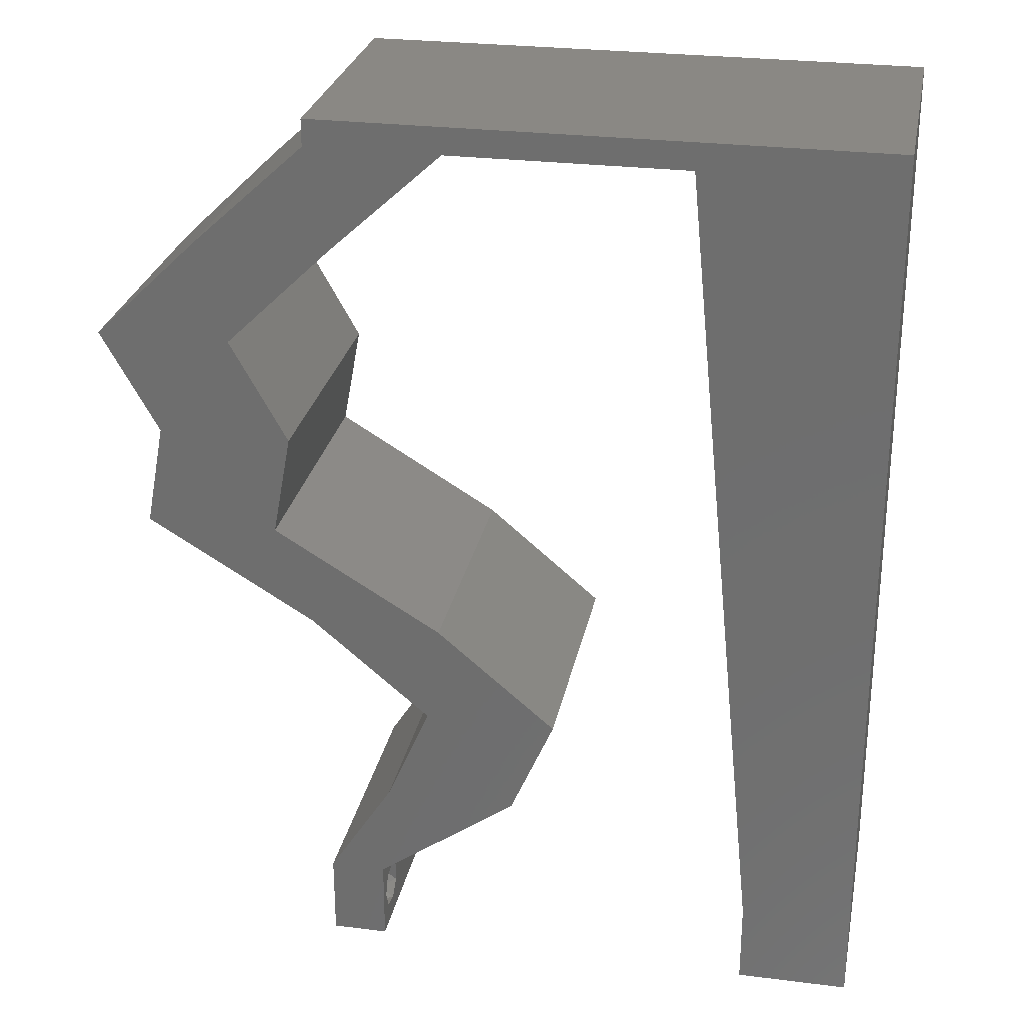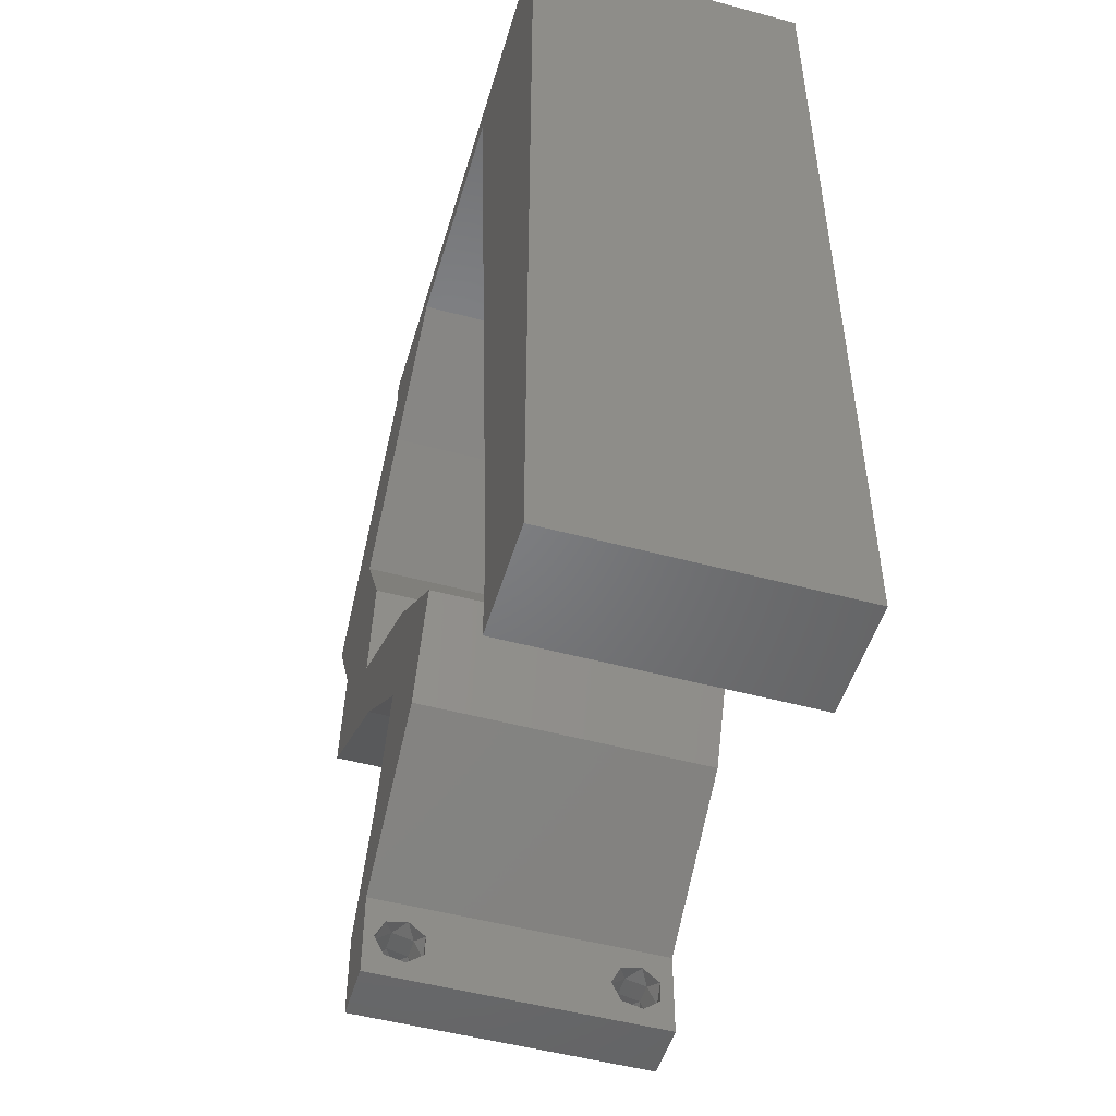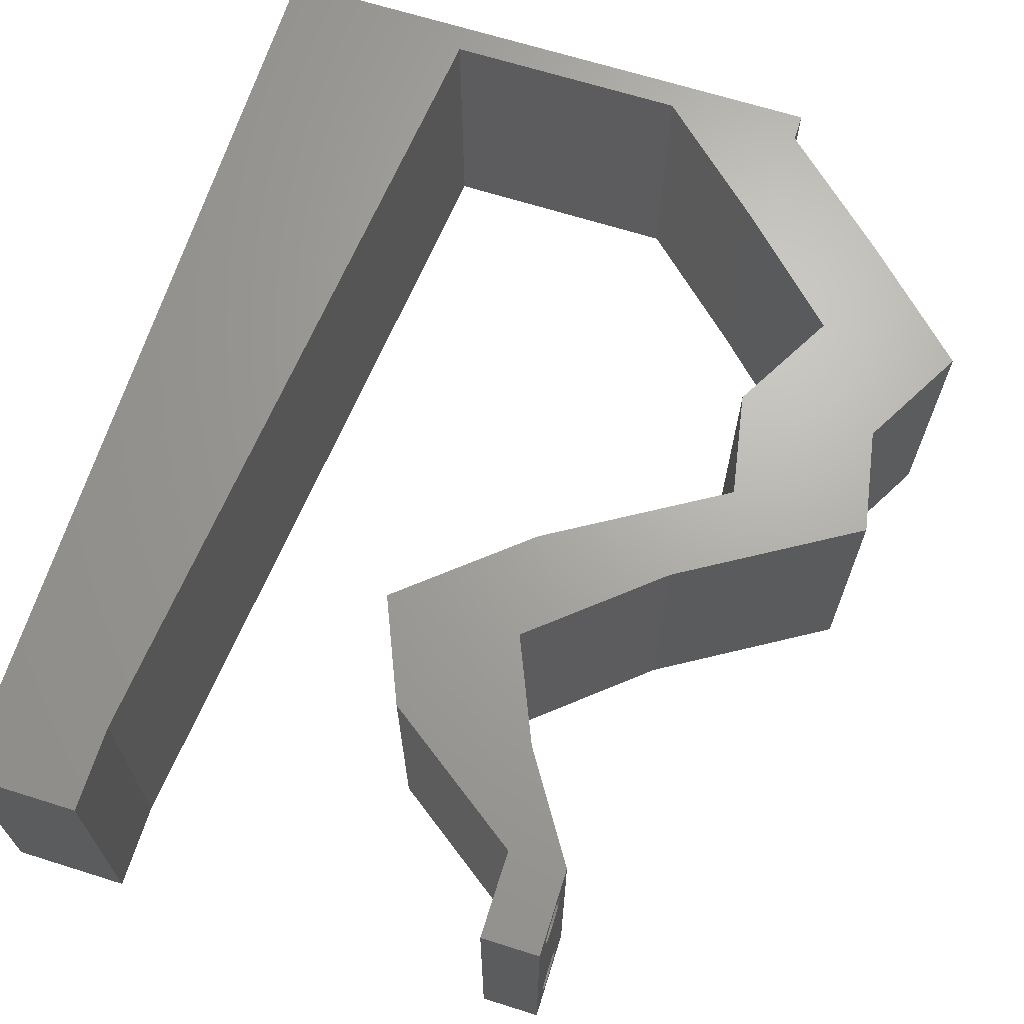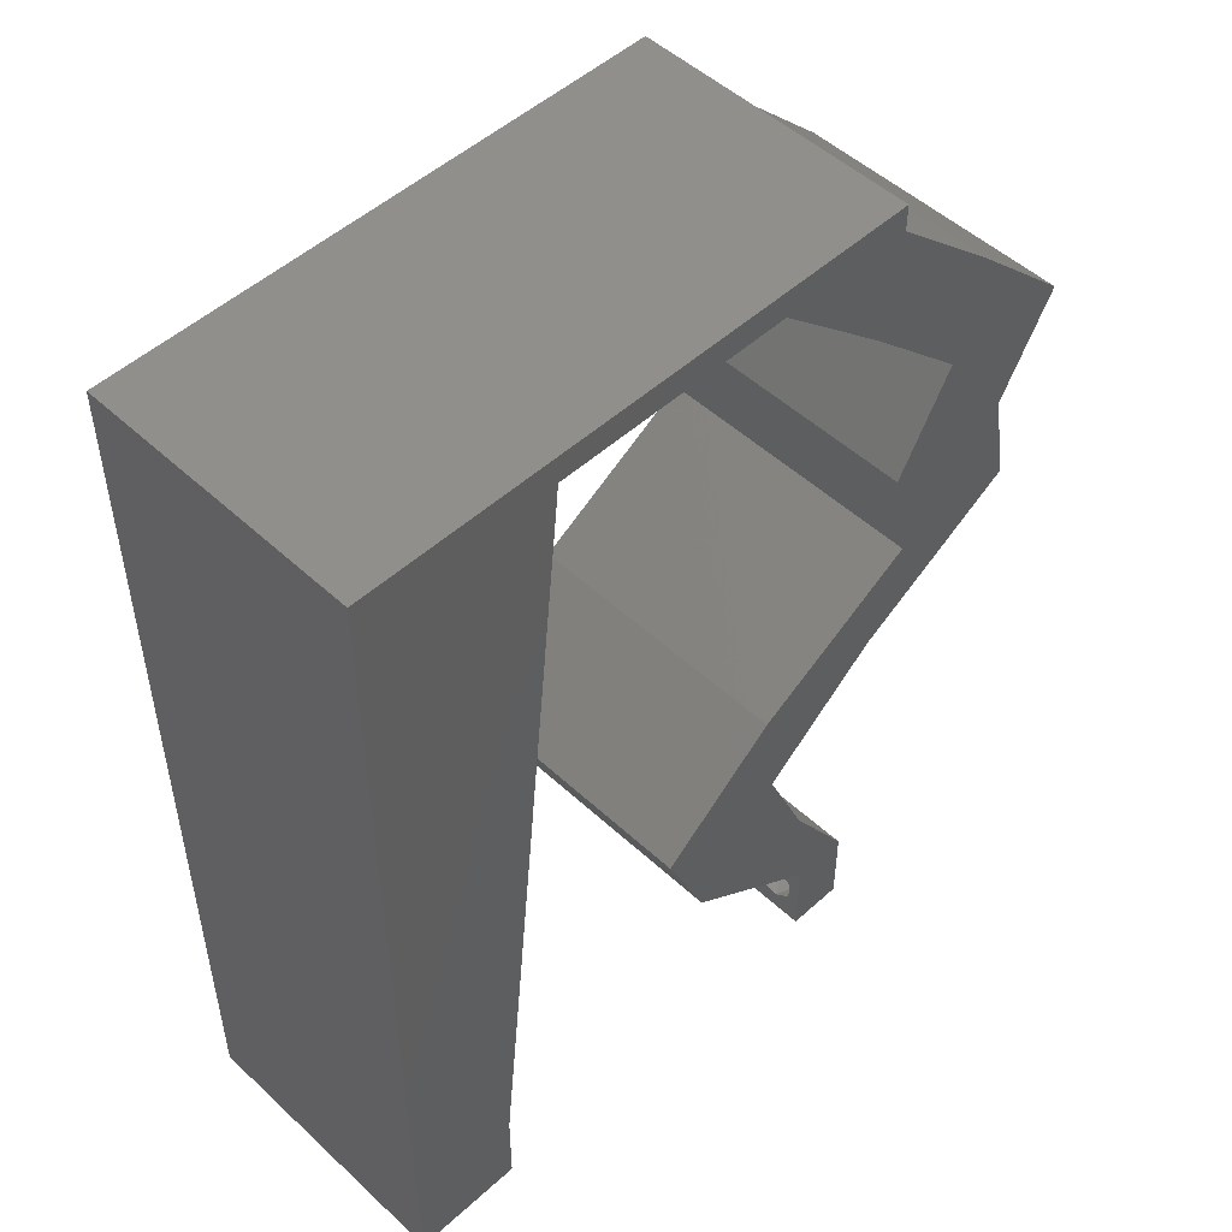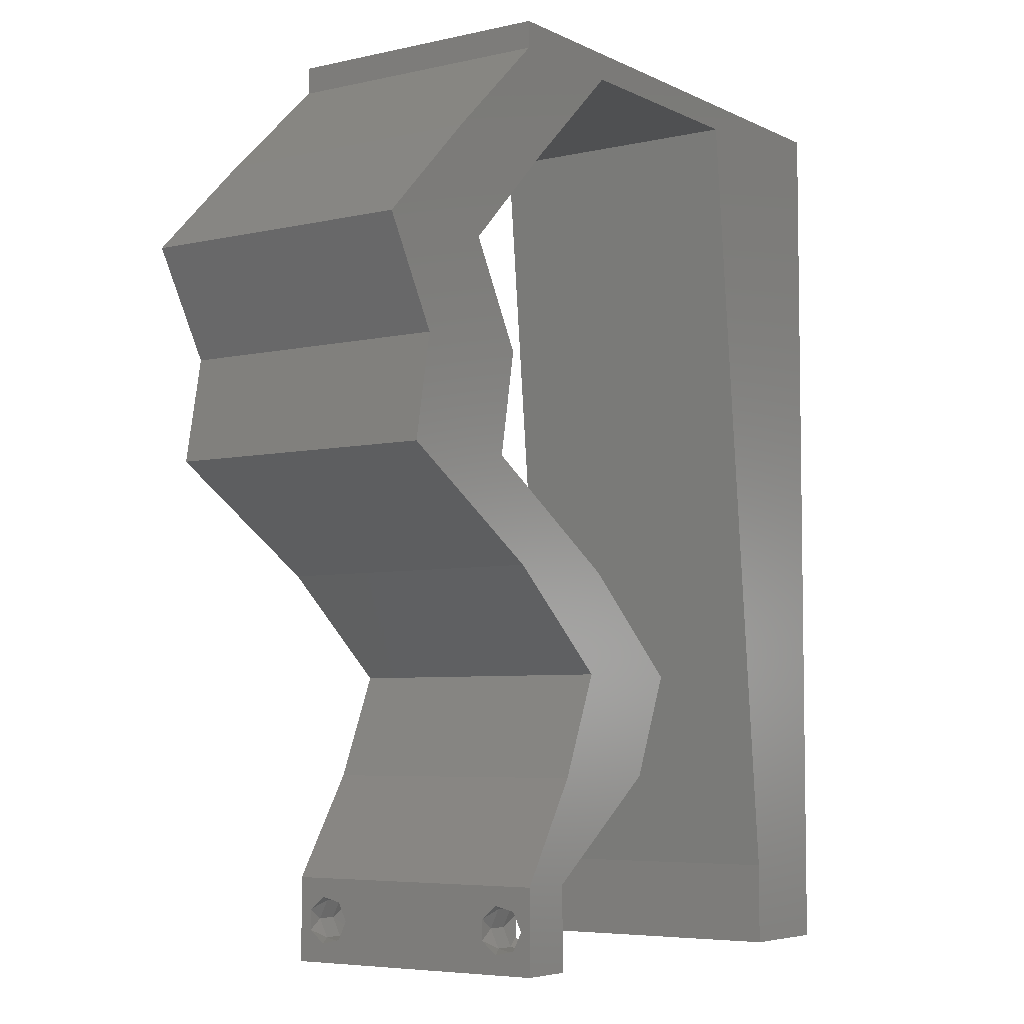
<metadata>
{"format":"stl","ext":"stl","renderer":"f3d","projection":"perspective","resolution":1024,"background":"white","views":[{"elev":27.2,"azim":-169.0,"up":"+Y"},{"elev":-50.6,"azim":-106.4,"up":"+Y"},{"elev":67.1,"azim":17.5,"up":"+Z"},{"elev":50.6,"azim":-44.7,"up":"+Y"},{"elev":-5.6,"azim":124.9,"up":"+Y"}]}
</metadata>
<code>
# stl→obj: 251 verts, 506 faces
v 0.04 -0.003738 0.003932
v 0.04 0 0.01
v 0.04 -0.006 0.01
v 0.04 -0.003 0.0159
v 0.04 -0.004657 0.002778
v 0.04 -0.006 0
v 0.04 -0.004329 0.00134
v 0.04 -0.001671 0.00134
v 0.04 0 0
v 0.04 -0.001343 0.002778
v 0.04 -0.003 0.0007
v 0.04 -0.002262 0.01913
v 0.04 -0.001343 0.01798
v 0.04 0 0.02
v 0.04 -0.004657 0.01798
v 0.04 -0.003738 0.01913
v 0.04 -0.006 0.02
v 0.04 -0.001671 0.01654
v 0.04 -0.004329 0.01654
v 0.04 -0.002262 0.003932
v 0.036 -0.003738 0.003932
v 0.036 -0.006 0.01
v 0.036 0 0.01
v 0.036 -0.003 0.0159
v 0.036 -0.004329 0.00134
v 0.036 -0.006 0
v 0.036 -0.004657 0.002778
v 0.036 -0.001343 0.002778
v 0.036 0 0
v 0.036 -0.001671 0.00134
v 0.036 -0.003 0.0007
v 0.036 0 0.02
v 0.036 -0.001343 0.01798
v 0.036 -0.002262 0.01913
v 0.036 -0.003738 0.01913
v 0.036 -0.004657 0.01798
v 0.036 -0.006 0.02
v 0.036 -0.004329 0.01654
v 0.036 -0.001671 0.01654
v 0.036 -0.002262 0.003932
v 0.04598 0.04356 0.02
v 0.04192 0.0363 0.02
v 0.05141 0.0363 0.02
v 0.04796 0.05082 0.02
v 0.05547 0.04356 0.02
v 0 -0.006 0.02
v 0.008 -0.006 0.02
v 0.004 -0.003 0.02
v 0.008 0 0.02
v 0 0 0.02
v 0.01262 0.04646 0.02
v 0.01378 0.05808 0.02
v 0.008677 0.05272 0.02
v 0.03093 0.00363 0.02
v 0.03532 0.002957 0.02
v 0.04762 0.03156 0.02
v 0.004289 0.005904 0.02
v 0.04328 0.02904 0.02
v 0 0.024 0.02
v 0 0.012 0.02
v 0.004834 0.01791 0.02
v 0 0.06 0.02
v 0 0.048 0.02
v 0.04676 0.02541 0.02
v 0.03534 0.00726 0.02
v 0.03221 0.01452 0.02
v 0.03028 0.008954 0.02
v 0.05277 0.02904 0.02
v 0.009156 0.01162 0.02
v 0.01031 0.02323 0.02
v 0.01 0.06 0.02
v 0.02272 0.01452 0.02
v 0.02585 0.00726 0.02
v 0.0278 0.01277 0.02
v 0.006378 0.04185 0.02
v 0 0.036 0.02
v 0.005599 0.02957 0.02
v 0.038 -0.003 0.02
v 0.01147 0.03485 0.02
v 0.02 0.06 0.02
v 0.02214 0.05808 0.02
v 0.03 0.06 0.02
v 0.03051 0.05808 0.02
v 0.04 0.05808 0.02
v 0.04 0.06 0.02
v 0.03847 0.05082 0.02
v 0.04076 0.02178 0.02
v 0.03127 0.02178 0.02
v 0.03727 0.02541 0.02
v 0 -0.006 0.01
v 0 -0.003 0.015
v 0 0 0.01
v 0 -0.006 0
v 0 -0.003 0.005
v 0 0 0
v 0.004 -0.006 0.015
v 0.008 -0.006 0.01
v 0.004 -0.006 0.005
v 0.008 -0.006 0
v 0 0.048 0
v 0 0.051 0.0114
v 0 0.06 0
v 0 0.009 0.0114
v 0 0.06 0.01
v 0 0.036 0
v 0 0.03 0.01008
v 0 0.0415 0.01023
v 0 0.024 0
v 0 0.0185 0.01023
v 0 0.012 0
v 0 0.005337 0.005128
v 0.04598 0.04356 0
v 0.05141 0.0363 0
v 0.04192 0.0363 0
v 0.04796 0.05082 0
v 0.05547 0.04356 0
v 0.004 -0.003 0
v 0.008 0 0
v 0.01262 0.04646 0
v 0.008677 0.05272 0
v 0.01378 0.05808 0
v 0.03093 0.00363 0
v 0.03532 0.002957 0
v 0.04762 0.03156 0
v 0.004289 0.005904 0
v 0.04328 0.02904 0
v 0.004834 0.01791 0
v 0.04676 0.02541 0
v 0.03534 0.00726 0
v 0.03028 0.008954 0
v 0.03221 0.01452 0
v 0.05277 0.02904 0
v 0.009156 0.01162 0
v 0.01031 0.02323 0
v 0.01 0.06 0
v 0.02272 0.01452 0
v 0.0278 0.01277 0
v 0.02585 0.00726 0
v 0.006378 0.04185 0
v 0.005599 0.02957 0
v 0.038 -0.003 0
v 0.01147 0.03485 0
v 0.02 0.06 0
v 0.02214 0.05808 0
v 0.03 0.06 0
v 0.03051 0.05808 0
v 0.04 0.06 0
v 0.04 0.05808 0
v 0.03847 0.05082 0
v 0.03127 0.02178 0
v 0.04076 0.02178 0
v 0.03727 0.02541 0
v 0.008 0 0.01
v 0.008 -0.003 0.015
v 0.008 -0.003 0.005
v 0.015 0.06 0.01134
v 0.025 0.06 0.008977
v 0.006575 0.06 0.007337
v 0.03344 0.06 0.01273
v 0.04 0.06 0.01
v 0.03407 0.06 0.005945
v 0.005798 0.06 0.01422
v 0.04 0.05808 0.01
v 0.04398 0.05445 0.005494
v 0.04398 0.05445 0.01448
v 0.04796 0.05082 0.01
v 0.05172 0.04719 0.005
v 0.05172 0.04719 0.015
v 0.05547 0.04356 0.01
v 0.05344 0.03993 0.015
v 0.05141 0.0363 0.01
v 0.05344 0.03993 0.005
v 0.05209 0.03267 0.015
v 0.05277 0.02904 0.01
v 0.05209 0.03267 0.005
v 0.04473 0.02418 0.004908
v 0.04076 0.02178 0.01
v 0.04857 0.0265 0.004824
v 0.04496 0.02432 0.01476
v 0.0488 0.02664 0.01471
v 0.0468 0.02543 0.009714
v 0.03649 0.01815 0.005691
v 0.03649 0.01815 0.01448
v 0.03221 0.01452 0.01
v 0.03377 0.01089 0.015
v 0.03534 0.00726 0.01
v 0.03377 0.01089 0.005
v 0.03767 0.00363 0.015
v 0.03767 0.00363 0.005
v 0.02585 0.00726 0.01
v 0.02428 0.01089 0.015
v 0.02272 0.01452 0.01
v 0.02428 0.01089 0.005
v 0.027 0.01815 0.005691
v 0.027 0.01815 0.01448
v 0.03127 0.02178 0.01
v 0.0393 0.02664 0.004908
v 0.04328 0.02904 0.01
v 0.03547 0.02432 0.004824
v 0.03907 0.0265 0.01476
v 0.03523 0.02418 0.01471
v 0.03723 0.02539 0.009714
v 0.0426 0.03267 0.015
v 0.04192 0.0363 0.01
v 0.0426 0.03267 0.005
v 0.04395 0.03993 0.015
v 0.04598 0.04356 0.01
v 0.04395 0.03993 0.005
v 0.04223 0.04719 0.005
v 0.04223 0.04719 0.015
v 0.03847 0.05082 0.01
v 0.03449 0.05445 0.005494
v 0.03449 0.05445 0.01448
v 0.03051 0.05808 0.01
v 0.02289 0.05808 0.007875
v 0.01378 0.05808 0.01
v 0.01966 0.05808 0.01411
v 0.02517 0.05808 0.01433
v 0.008867 0.008712 0.01159
v 0.01291 0.04937 0.008407
v 0.012 0.04017 0.009734
v 0.01089 0.02904 0.01
v 0.009782 0.01791 0.01027
v 0.0385 -0.002262 0.01607
v 0.03873 -0.003738 0.01607
v 0.03726 -0.003758 0.01608
v 0.03712 -0.002262 0.01607
v 0.03873 -0.004329 0.01866
v 0.03727 -0.003 0.0193
v 0.03875 -0.003 0.0193
v 0.03873 -0.001671 0.01866
v 0.03727 -0.001343 0.01722
v 0.03875 -0.001343 0.01722
v 0.03727 -0.004657 0.01722
v 0.03875 -0.004657 0.01722
v 0.03725 -0.001671 0.01866
v 0.03725 -0.004329 0.01866
v 0.0375 -0.003738 0.0008684
v 0.03727 -0.002262 0.0008684
v 0.03871 -0.002229 0.0008847
v 0.03888 -0.003738 0.0008684
v 0.03873 -0.003 0.0041
v 0.03727 -0.001671 0.00346
v 0.03875 -0.001671 0.00346
v 0.03727 -0.004329 0.00346
v 0.03875 -0.004329 0.00346
v 0.03725 -0.003 0.0041
v 0.03873 -0.001343 0.002022
v 0.03725 -0.001343 0.002022
v 0.03873 -0.004657 0.002022
v 0.03725 -0.004657 0.002022
f 1 2 3
f 2 4 3
f 5 6 7
f 8 9 10
f 11 9 8
f 7 6 11
f 12 13 14
f 15 16 17
f 16 14 17
f 12 14 16
f 6 9 11
f 14 18 2
f 13 18 14
f 3 19 17
f 19 15 17
f 9 2 10
f 3 6 5
f 2 18 4
f 4 19 3
f 20 2 1
f 10 2 20
f 1 3 5
f 21 22 23
f 22 24 23
f 25 26 27
f 28 29 30
f 30 29 31
f 31 26 25
f 32 33 34
f 35 36 37
f 37 32 35
f 37 36 38
f 35 32 34
f 29 26 31
f 37 38 22
f 39 32 23
f 39 33 32
f 26 22 27
f 23 29 28
f 22 38 24
f 23 24 39
f 27 22 21
f 23 40 21
f 28 40 23
f 41 42 43
f 44 41 45
f 46 47 48
f 49 50 48
f 51 52 53
f 54 32 55
f 43 42 56
f 45 41 43
f 50 49 57
f 42 58 56
f 59 60 61
f 62 63 53
f 58 64 56
f 65 66 67
f 64 68 56
f 69 70 61
f 52 71 53
f 72 73 74
f 53 63 75
f 51 53 75
f 76 59 77
f 69 60 57
f 37 17 78
f 68 43 56
f 70 79 77
f 14 32 78
f 65 54 55
f 73 54 67
f 50 46 48
f 47 49 48
f 63 76 75
f 54 65 67
f 70 59 61
f 60 69 61
f 79 76 77
f 79 51 75
f 76 79 75
f 59 70 77
f 67 66 74
f 73 67 74
f 60 50 57
f 17 14 78
f 32 37 78
f 52 80 71
f 80 52 81
f 49 69 57
f 82 80 81
f 71 62 53
f 83 84 85
f 82 83 85
f 84 86 44
f 83 86 84
f 86 41 44
f 66 87 88
f 87 89 88
f 87 64 58
f 89 87 58
f 66 88 74
f 14 65 55
f 32 14 55
f 88 72 74
f 83 82 81
f 90 91 92
f 50 91 46
f 93 94 95
f 92 94 90
f 46 91 90
f 92 91 50
f 90 94 93
f 95 94 92
f 47 96 97
f 90 96 46
f 93 98 90
f 97 98 99
f 46 96 47
f 97 96 90
f 99 98 93
f 90 98 97
f 100 101 102
f 50 103 92
f 104 101 62
f 60 103 50
f 62 101 63
f 105 106 107
f 108 106 105
f 76 106 59
f 107 106 76
f 59 109 60
f 110 109 108
f 109 106 108
f 59 106 109
f 63 107 76
f 105 107 100
f 95 111 110
f 110 103 109
f 107 101 100
f 110 111 103
f 109 103 60
f 63 101 107
f 92 111 95
f 103 111 92
f 102 101 104
f 112 113 114
f 115 116 112
f 93 117 99
f 118 117 95
f 119 120 121
f 122 123 29
f 113 124 114
f 116 113 112
f 95 125 118
f 114 124 126
f 108 127 110
f 102 120 100
f 126 124 128
f 129 130 131
f 128 124 132
f 133 127 134
f 121 120 135
f 136 137 138
f 120 139 100
f 119 139 120
f 105 140 108
f 133 125 110
f 26 141 6
f 132 124 113
f 134 140 142
f 9 141 29
f 129 123 122
f 138 130 122
f 95 117 93
f 99 117 118
f 100 139 105
f 122 130 129
f 134 127 108
f 110 127 133
f 142 140 105
f 142 139 119
f 105 139 142
f 108 140 134
f 130 137 131
f 138 137 130
f 110 125 95
f 6 141 9
f 29 141 26
f 135 143 121
f 143 144 121
f 118 125 133
f 145 144 143
f 135 120 102
f 146 147 148
f 145 147 146
f 149 148 115
f 146 148 149
f 149 115 112
f 131 150 151
f 151 150 152
f 151 126 128
f 152 126 151
f 131 137 150
f 9 123 129
f 29 123 9
f 150 137 136
f 146 144 145
f 153 154 97
f 47 154 49
f 118 155 99
f 97 155 153
f 49 154 153
f 97 154 47
f 99 155 97
f 153 155 118
f 135 156 143
f 82 157 80
f 156 157 143
f 80 157 156
f 135 158 156
f 82 159 157
f 143 157 145
f 80 156 71
f 102 158 135
f 104 158 102
f 85 159 82
f 160 159 85
f 157 161 145
f 156 162 71
f 159 161 157
f 158 162 156
f 145 161 147
f 147 161 160
f 62 162 104
f 71 162 62
f 104 162 158
f 160 161 159
f 160 85 84
f 84 163 160
f 148 147 160
f 160 163 148
f 148 164 115
f 44 165 84
f 84 165 163
f 166 165 44
f 165 164 163
f 163 164 148
f 166 164 165
f 115 164 166
f 115 167 116
f 45 168 44
f 169 167 168
f 44 168 166
f 169 168 45
f 168 167 166
f 166 167 115
f 116 167 169
f 45 170 169
f 171 170 43
f 169 172 116
f 113 172 171
f 43 170 45
f 169 170 171
f 171 172 169
f 116 172 113
f 171 173 174
f 68 173 43
f 113 175 132
f 174 175 171
f 43 173 171
f 174 173 68
f 171 175 113
f 132 175 174
f 151 176 177
f 174 178 132
f 177 179 87
f 68 180 174
f 64 180 68
f 87 179 64
f 128 176 151
f 132 178 128
f 179 180 64
f 179 181 180
f 178 176 128
f 180 181 174
f 177 181 179
f 181 176 178
f 181 178 174
f 177 176 181
f 151 182 131
f 66 183 87
f 87 183 177
f 184 183 66
f 183 182 177
f 184 182 183
f 177 182 151
f 131 182 184
f 66 185 184
f 186 185 65
f 129 187 186
f 184 187 131
f 65 185 66
f 184 185 186
f 131 187 129
f 186 187 184
f 65 188 186
f 2 188 14
f 9 189 2
f 186 189 129
f 14 188 65
f 186 188 2
f 2 189 186
f 129 189 9
f 3 17 37
f 37 22 3
f 26 6 3
f 3 22 26
f 54 190 23
f 23 190 122
f 23 32 54
f 73 190 54
f 122 29 23
f 122 190 138
f 73 191 190
f 192 191 72
f 190 193 138
f 136 193 192
f 72 191 73
f 190 191 192
f 192 193 190
f 138 193 136
f 136 194 150
f 88 195 72
f 72 195 192
f 196 195 88
f 196 194 195
f 195 194 192
f 192 194 136
f 150 194 196
f 126 197 198
f 196 199 150
f 198 200 58
f 88 201 196
f 89 201 88
f 58 200 89
f 152 197 126
f 150 199 152
f 200 201 89
f 200 202 201
f 199 197 152
f 201 202 196
f 198 202 200
f 202 197 199
f 202 199 196
f 198 197 202
f 42 203 58
f 198 203 204
f 204 205 198
f 126 205 114
f 58 203 198
f 204 203 42
f 198 205 126
f 114 205 204
f 42 206 204
f 207 206 41
f 112 208 207
f 204 208 114
f 204 206 207
f 41 206 42
f 114 208 112
f 207 208 204
f 112 209 149
f 86 210 41
f 41 210 207
f 211 210 86
f 211 209 210
f 210 209 207
f 149 209 211
f 207 209 112
f 149 212 146
f 83 213 86
f 86 213 211
f 214 213 83
f 213 212 211
f 214 212 213
f 211 212 149
f 146 212 214
f 144 215 121
f 121 215 216
f 146 215 144
f 214 215 146
f 216 217 52
f 83 218 214
f 52 217 81
f 215 217 216
f 81 218 83
f 218 215 214
f 218 217 215
f 81 217 218
f 133 219 118
f 51 220 52
f 153 219 49
f 216 220 121
f 49 219 69
f 121 220 119
f 142 221 222
f 222 221 79
f 70 223 222
f 222 223 134
f 69 223 70
f 70 222 79
f 142 222 134
f 134 223 133
f 119 221 142
f 79 221 51
f 223 219 133
f 221 220 51
f 69 219 223
f 119 220 221
f 52 220 216
f 118 219 153
f 24 4 224
f 4 24 225
f 225 24 226
f 24 224 227
f 228 229 230
f 231 232 233
f 234 228 235
f 229 231 230
f 231 229 236
f 229 228 237
f 228 234 237
f 232 231 236
f 225 234 235
f 234 225 226
f 232 224 233
f 224 232 227
f 13 12 231
f 16 15 228
f 33 39 232
f 38 36 234
f 35 34 229
f 13 231 233
f 16 228 230
f 231 12 230
f 228 15 235
f 33 232 236
f 35 229 237
f 229 34 236
f 234 36 237
f 18 13 233
f 12 16 230
f 15 19 235
f 34 33 236
f 36 35 237
f 224 18 233
f 19 4 225
f 19 225 235
f 38 234 226
f 232 39 227
f 4 18 224
f 39 24 227
f 24 38 226
f 11 31 238
f 31 11 239
f 239 11 240
f 11 238 241
f 242 243 244
f 245 242 246
f 243 242 247
f 242 245 247
f 243 248 244
f 248 243 249
f 250 245 246
f 245 250 251
f 248 249 240
f 249 239 240
f 250 238 251
f 238 250 241
f 20 1 242
f 27 21 245
f 40 28 243
f 242 1 246
f 20 242 244
f 245 21 247
f 40 243 247
f 10 20 244
f 1 5 246
f 21 40 247
f 243 28 249
f 28 30 249
f 27 245 251
f 8 10 248
f 238 25 251
f 25 27 251
f 248 10 244
f 5 7 250
f 5 250 246
f 30 31 239
f 30 239 249
f 8 248 240
f 250 7 241
f 31 25 238
f 7 11 241
f 11 8 240

</code>
